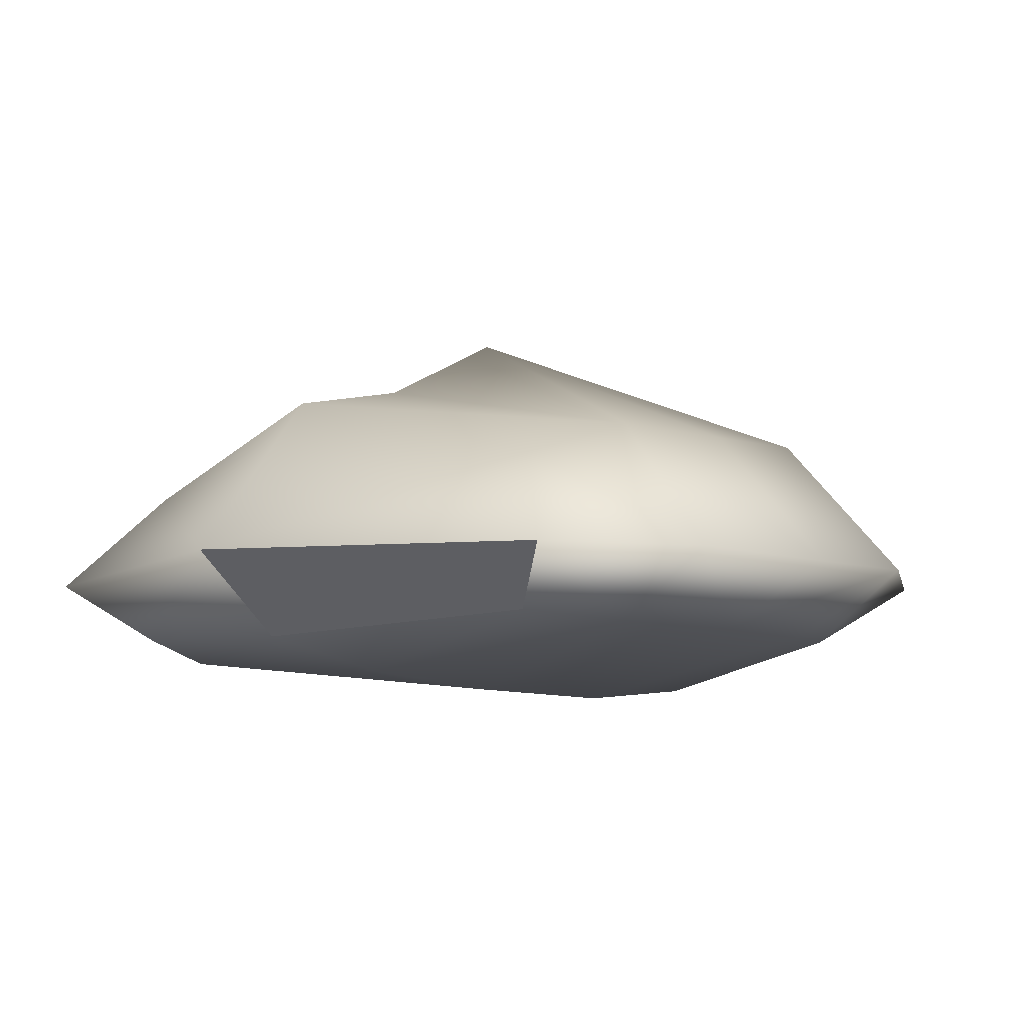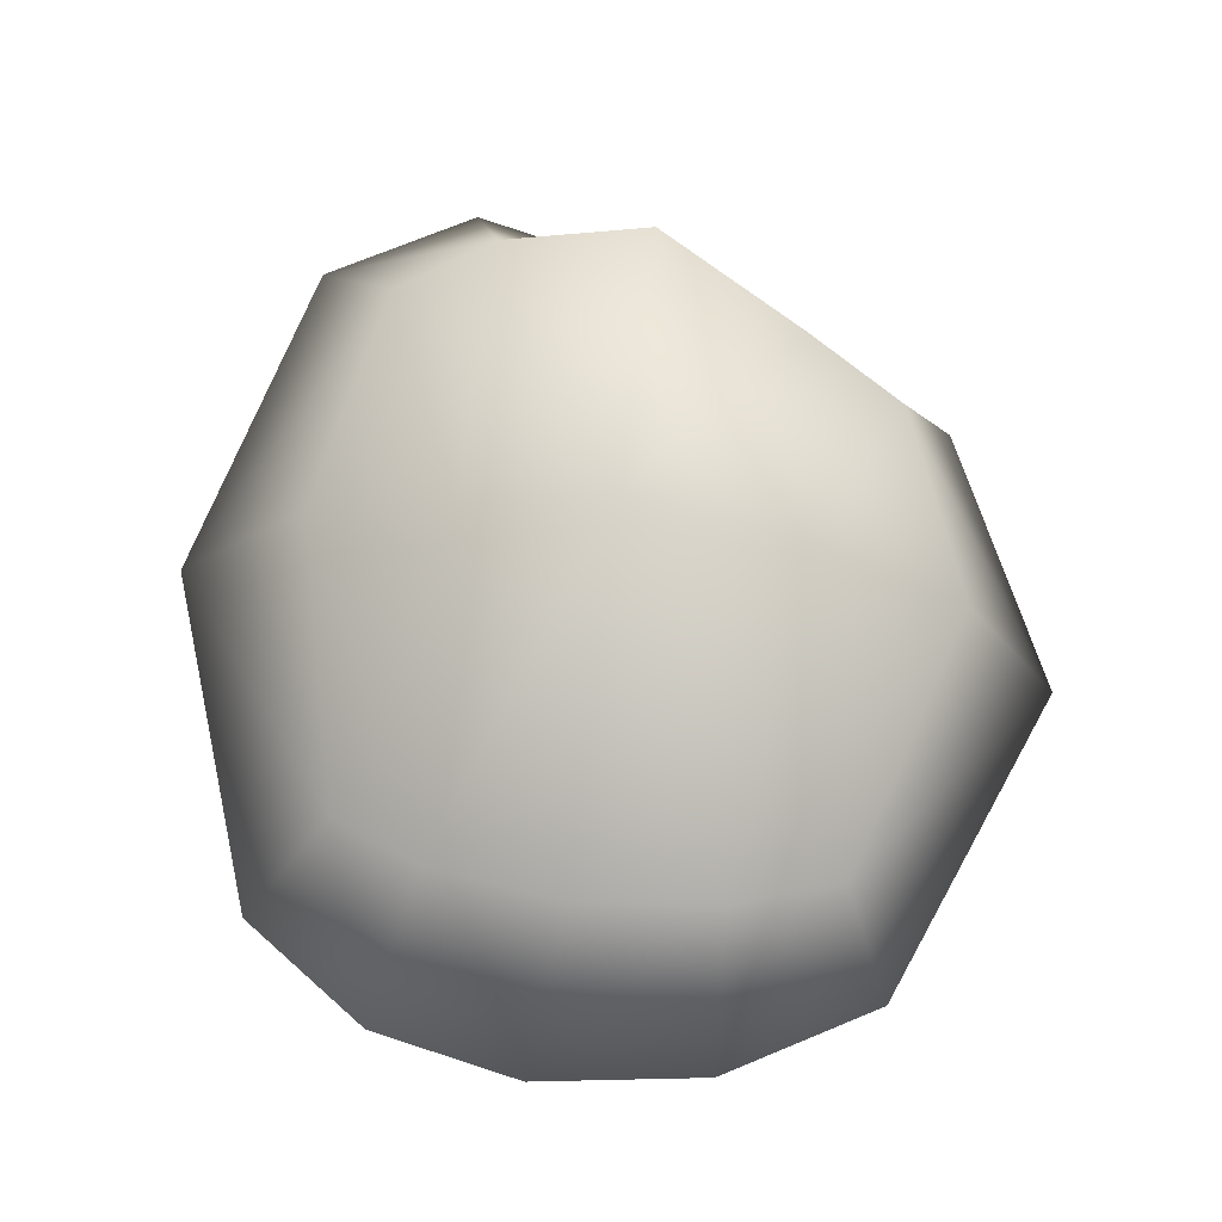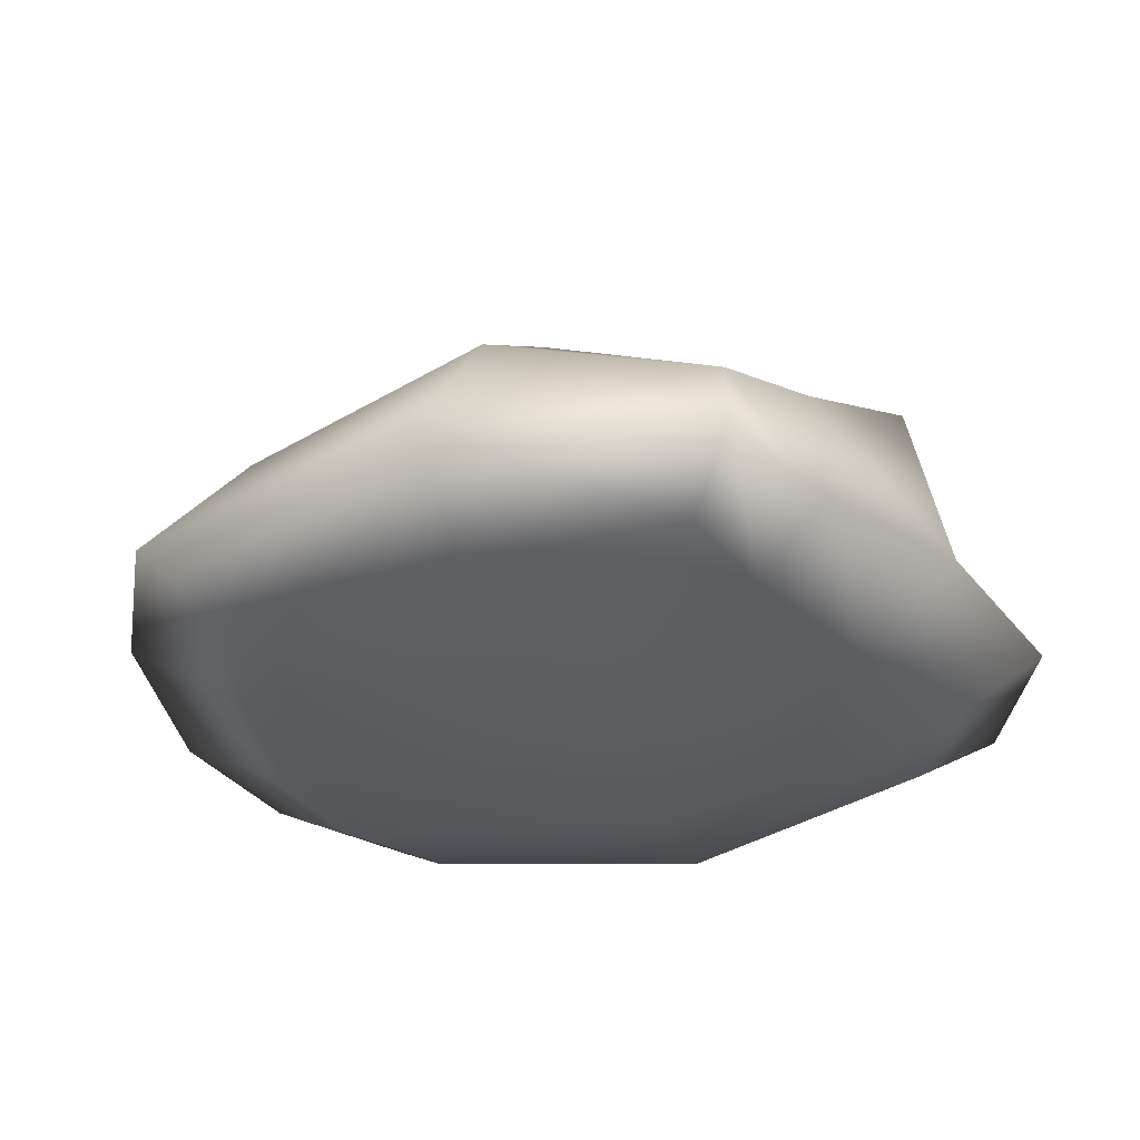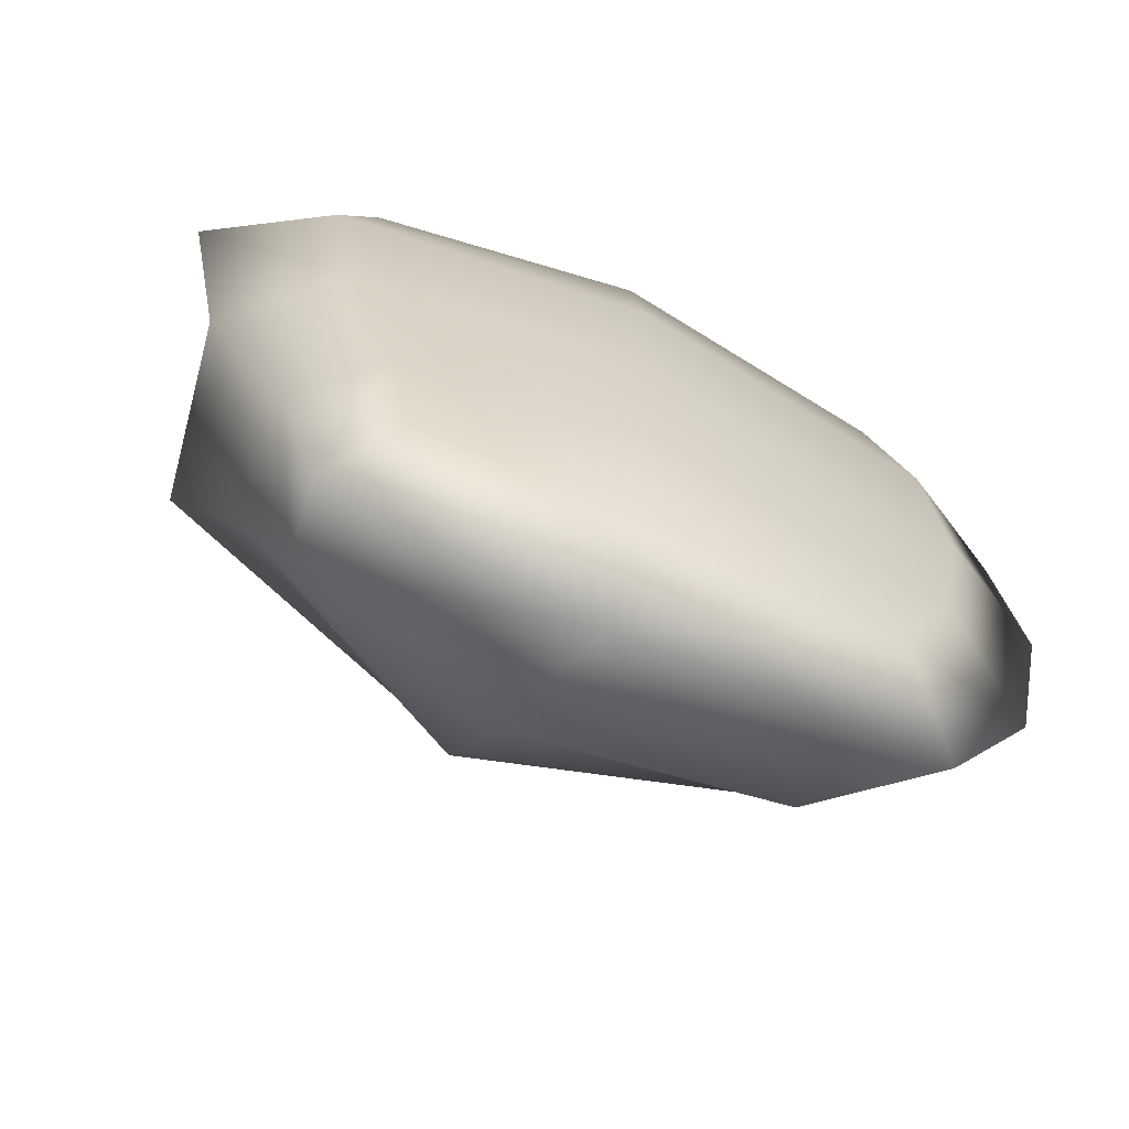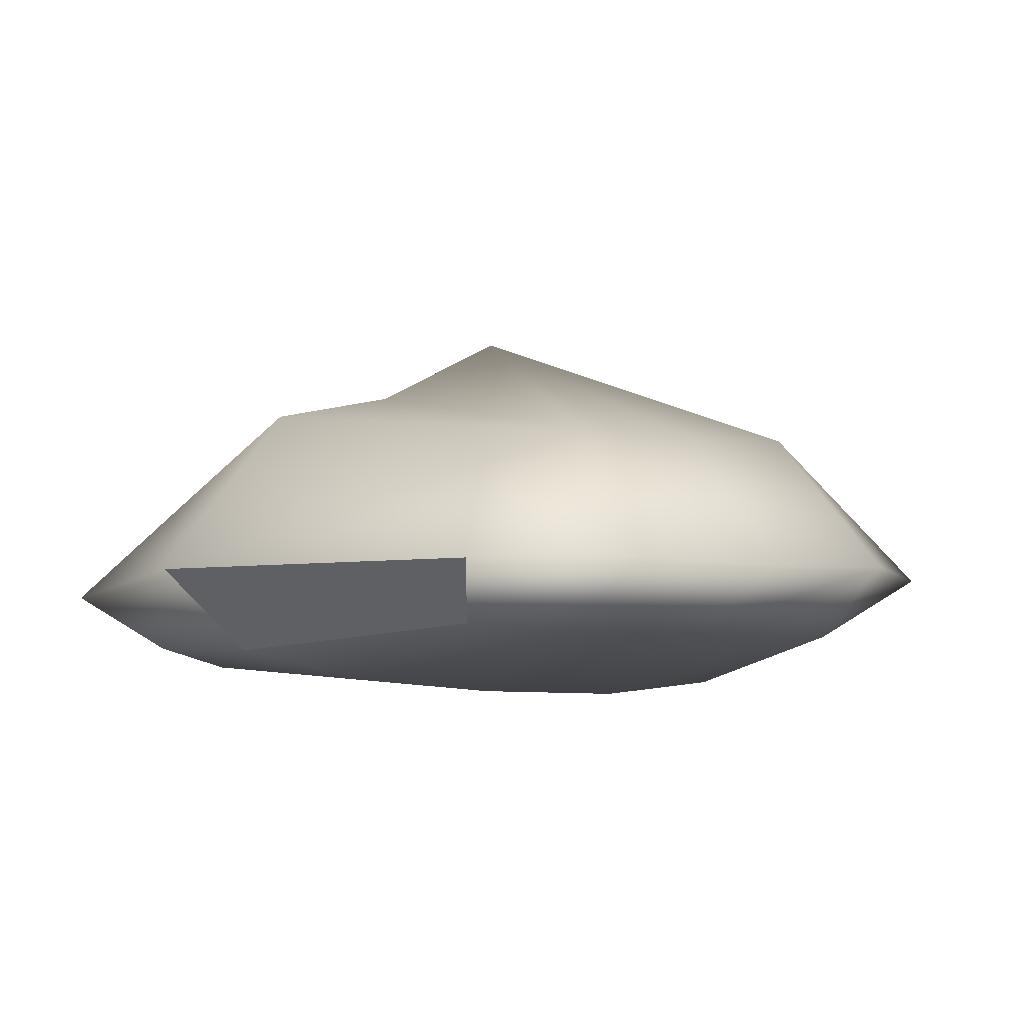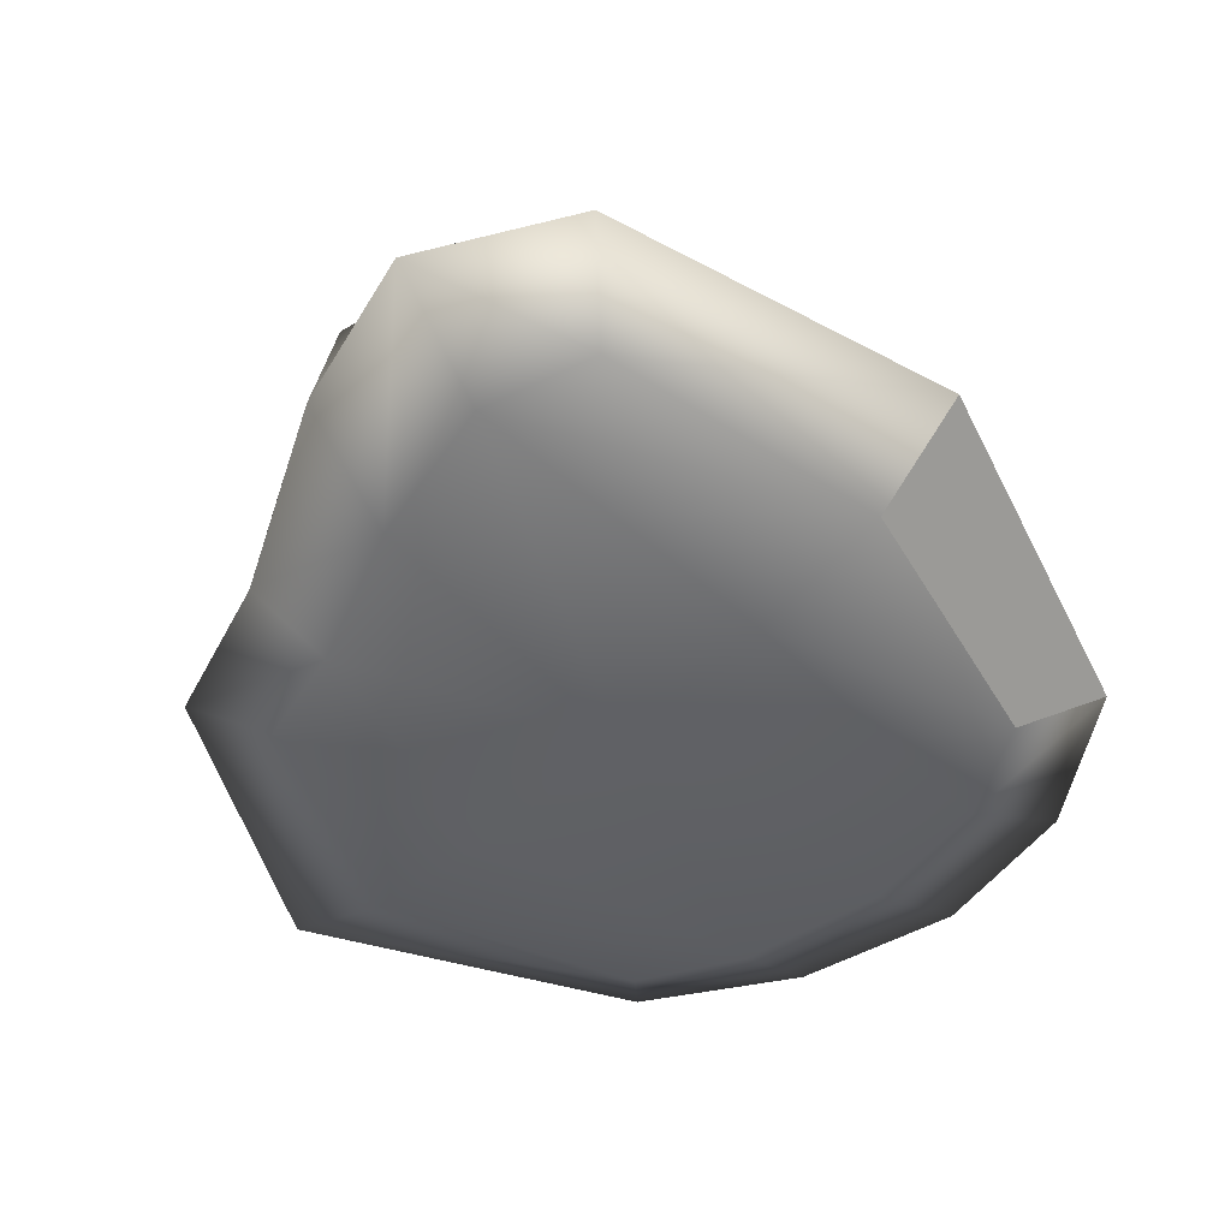
<metadata>
{"format":"obj","ext":"obj","renderer":"f3d","projection":"perspective","resolution":1024,"background":"white","views":[{"elev":-12.7,"azim":42.8,"up":"+Y"},{"elev":70.7,"azim":98.7,"up":"+Y"},{"elev":-31.9,"azim":-159.0,"up":"+Y"},{"elev":-69.2,"azim":-26.5,"up":"+Z"},{"elev":-10.7,"azim":51.4,"up":"+Y"},{"elev":-50.0,"azim":-42.8,"up":"+Y"}]}
</metadata>
<code>
g default
v -0.5585 0.3652 2.539
v 2.56 0.2164 2.353
v -0.641 1.34 2.407
v 2.478 1.178 2.204
v -0.362 1.35 -0.6222
v 2.47 1.399 -0.632
v -0.1379 0.4732 -0.5255
v 2.554 0.3771 -0.5589
v 1.001 0.1752 2.859
v 0.9151 1.684 2.582
v 0.8473 1.493 -1.099
v 0.9958 0.2455 -0.97
v -0.9694 0.7176 2.944
v 2.97 0.5067 2.68
v -0.9859 1.894 0.9187
v 2.814 1.464 0.8306
v -0.4647 0.7799 -0.9371
v 2.962 0.7321 -0.9698
v -0.6366 0.336 1.024
v 2.962 0.2297 0.9762
v 1.005 0.6155 3.43
v 0.8479 2.452 0.8463
v 0.9637 0.5685 -1.717
v 0.9976 0.05096 0.9976
v 3.649 0.5519 0.9474
v -1.196 0.9133 1.035
v -0.9312 1.577 1.819
v -0.6623 1.496 -0.007075
v 2.733 1.414 1.636
v 2.727 1.571 -0.01345
v -0.2871 0.425 0.1179
v -0.8054 0.3043 1.923
v 2.828 0.2978 0.07429
v 2.832 0.189 1.785
v 0.8533 1.94 1.734
v 0.8473 2.104 -0.2047
v 0.9976 0.1031 -0.07429
v 0.9991 0.06131 2.017
v 3.487 0.6709 -0.08721
v 3.493 0.526 1.875
v -1.465 0.7815 2.072
v -0.7177 0.7761 -0.03199
g Rocks:JC_Rocks_Natural_E
f 21 9 2 14
f 21 14 4 10
f 21 10 3 13
f 21 13 1 9
f 10 4 29 35
f 22 35 29 16
f 11 36 30 6
f 22 16 30 36
f 5 28 36 11
f 22 36 28 15
f 3 10 35 27
f 22 15 27 35
f 23 11 6 18
f 23 18 8 12
f 23 12 7 17
f 23 17 5 11
f 12 8 33 37
f 24 37 33 20
f 2 9 38 34
f 24 20 34 38
f 9 1 32 38
f 24 38 32 19
f 7 12 37 31
f 24 19 31 37
f 8 18 39 33
f 20 33 39 25
f 18 6 30 39
f 25 39 30 16
f 4 14 40 29
f 25 16 29 40
f 14 2 34 40
f 20 25 40 34
f 1 13 41 32
f 19 32 41 26
f 13 3 27 41
f 26 41 27 15
f 5 17 42 28
f 26 15 28 42
f 17 7 31 42
f 19 26 42 31

</code>
